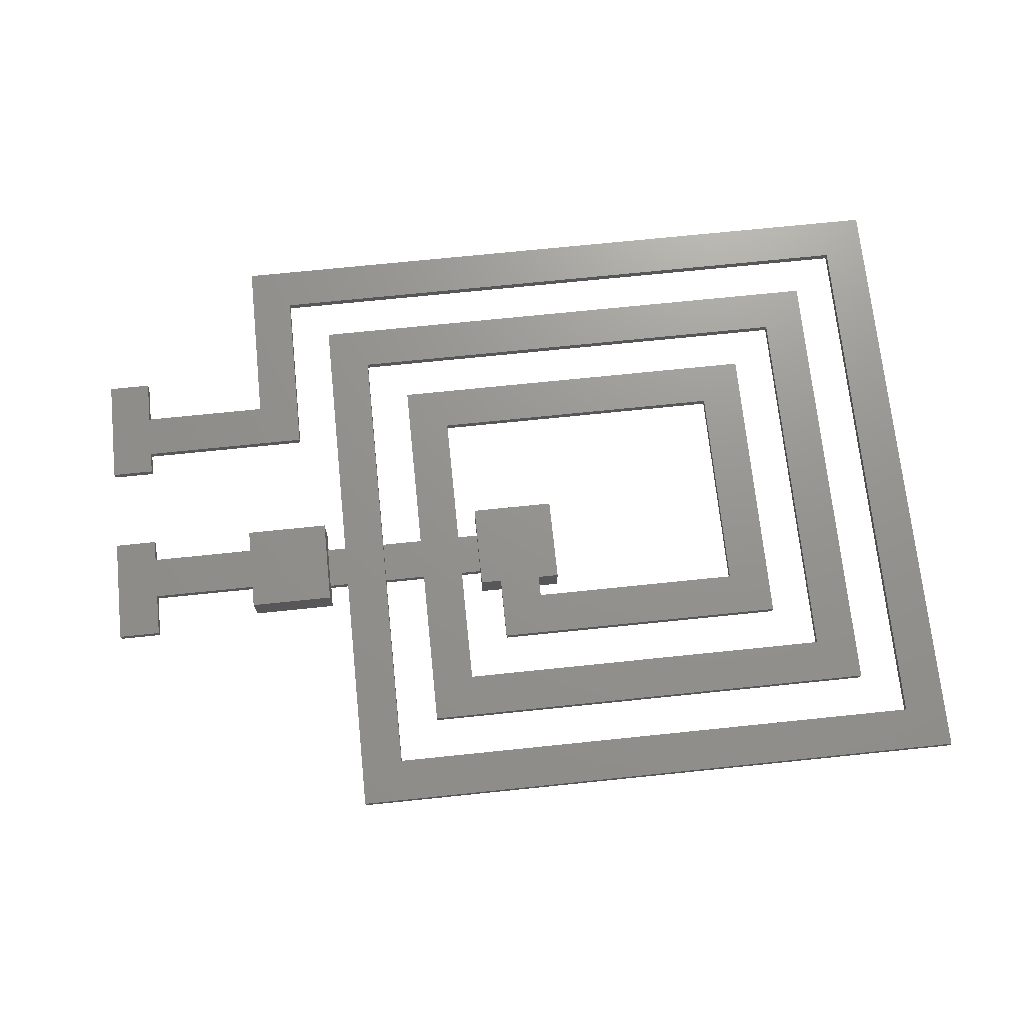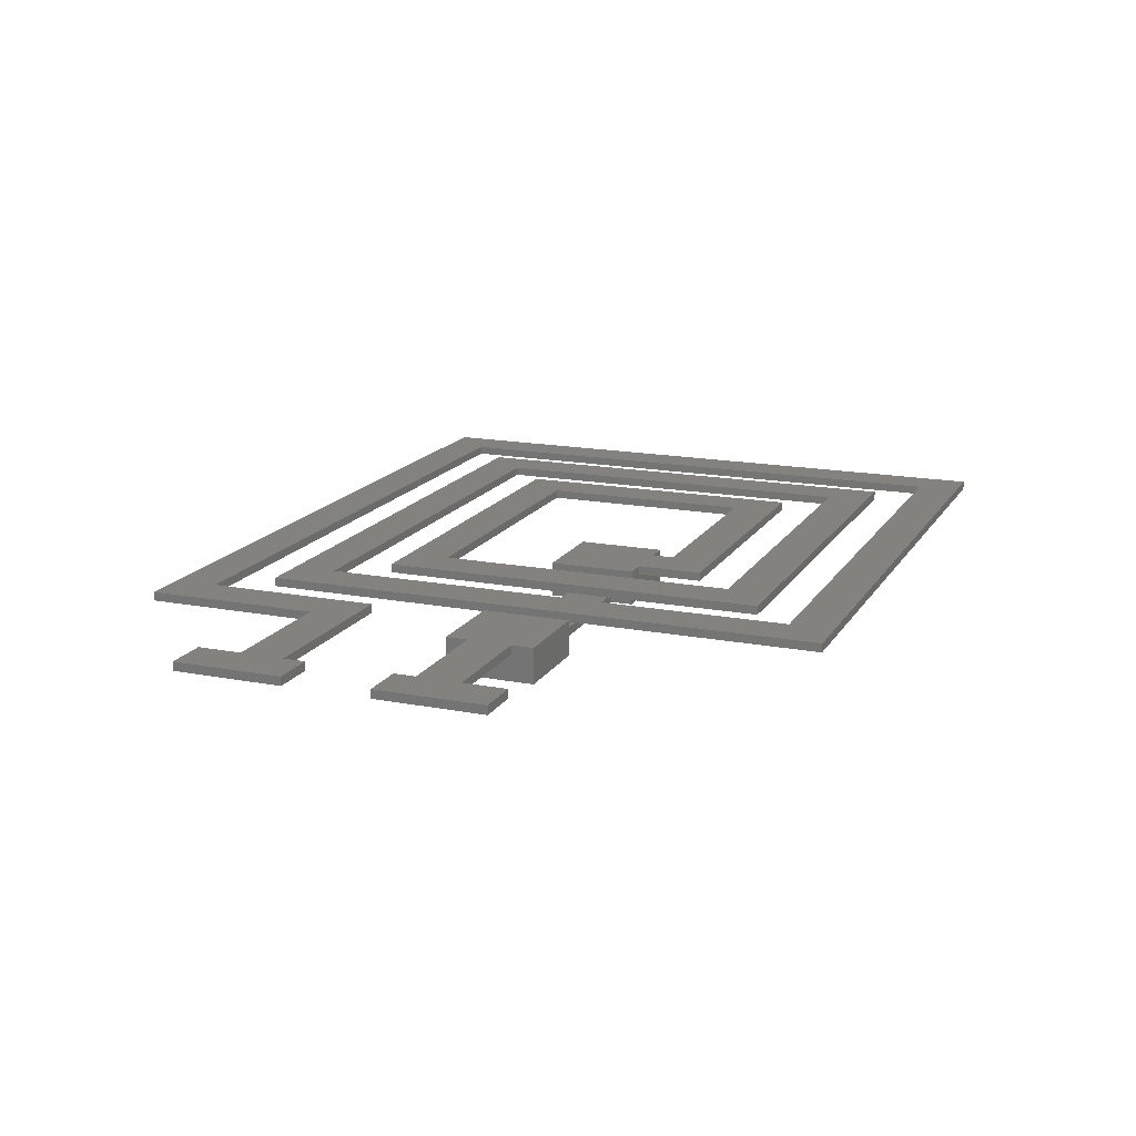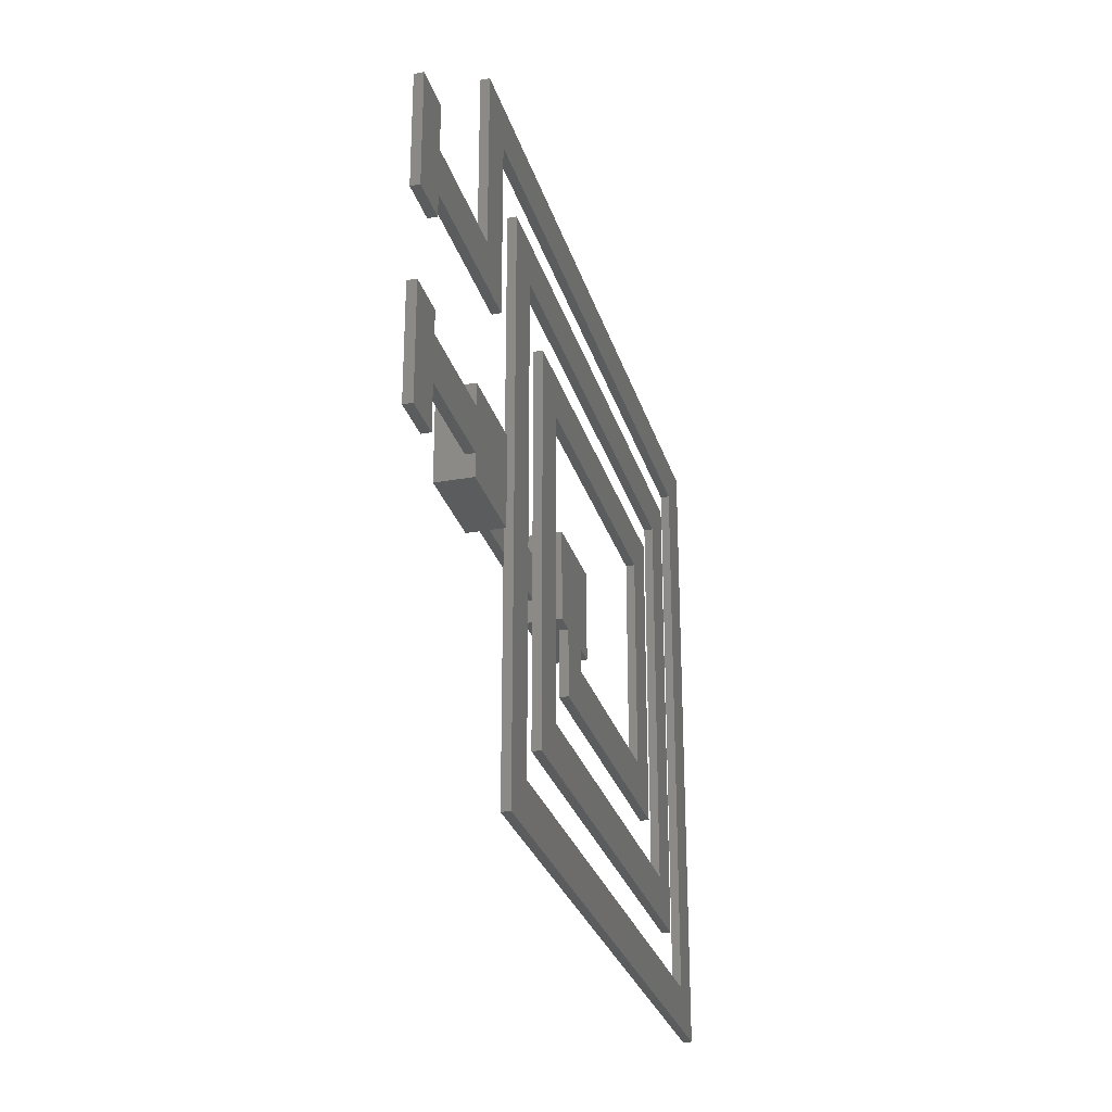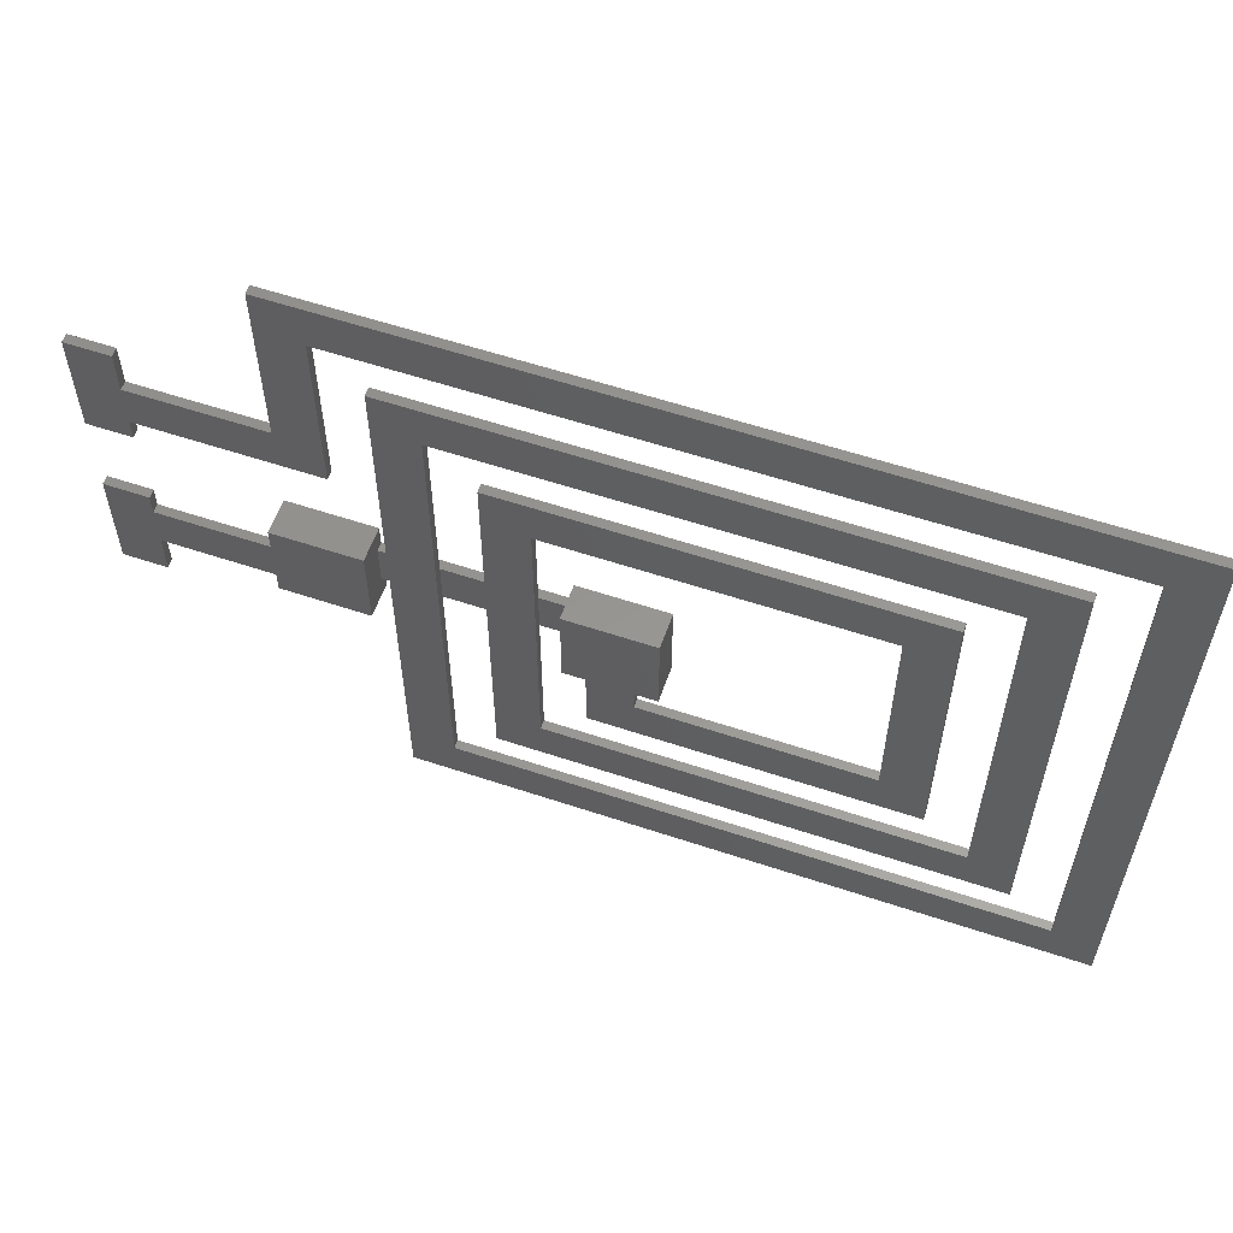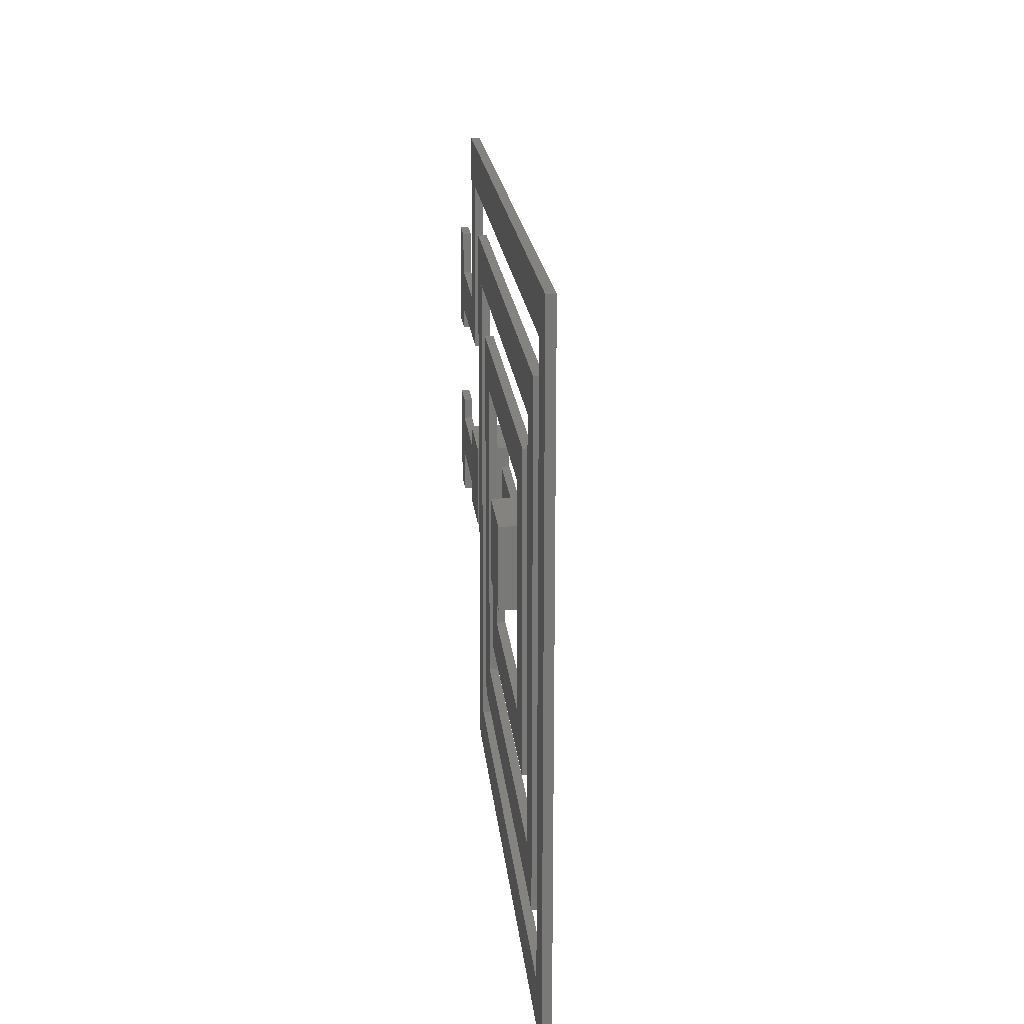
<metadata>
{"format":"stl","ext":"stl","renderer":"f3d","projection":"perspective","resolution":1024,"background":"white","views":[{"elev":71.2,"azim":-5.9,"up":"+Z"},{"elev":16.4,"azim":-68.4,"up":"+Z"},{"elev":-27.8,"azim":-74.7,"up":"+Y"},{"elev":58.1,"azim":19.1,"up":"+Y"},{"elev":18.7,"azim":84.7,"up":"+Y"}]}
</metadata>
<code>
# stl→obj: 282 verts, 560 faces
v -6 -1.5 0.4
v -6 -0.25 0.4
v -6 -1.5 0.3
v -6 -0.25 0.3
v -5.5 -1.5 0.4
v -5.5 -1.5 0.3
v -5.5 -1 0.3
v -5.5 -0.25 0.3
v -5.5 -0.5 0.3
v -4.25 -0.5 0.3
v -4.25 -1 0.3
v -5.5 -1 0.4
v -5.5 -0.5 0.4
v -5.5 -0.25 0.4
v -4.25 -0.5 0.4
v -4.25 -1 0.4
v -6 0.75 0.4
v -6 1 0.4
v -6 0.75 0.3
v -6 1 0.3
v -5.5 0.75 0.4
v -5.5 0.75 0.3
v -5.5 1 0.3
v -5.5 1 0.4
v -6 2 0.4
v -6 2 0.3
v -4 1.5 0.3
v -3.5 2 0.3
v -3.5 1 0.3
v -5.5 1.5 0.3
v -5.5 2 0.3
v -4 2 0.3
v -4 1.5 0.4
v -3.5 1 0.4
v -3.5 2 0.4
v -5.5 1.5 0.4
v -5.5 2 0.4
v -4 2 0.4
v -4.25 -1.25 0.1
v -4.25 -0.25 0.1
v -4.25 -1.25 0
v -4.25 -0.25 0
v -3.25 -1.25 0.1
v -3.25 -1.25 0
v -3.25 -0.5 0
v -3.25 -1 0
v -3.25 -0.25 0
v -4.25 -0.25 0.3
v -4.25 -1.25 0.3
v -3.25 -1.25 0.3
v -4.25 -1.25 0.4
v -3.25 -1.25 0.4
v -4.25 -0.25 0.4
v -3.25 -0.25 0.4
v -3.25 -0.25 0.1
v -3.25 -0.25 0.3
v -4 3 0.4
v -4 3 0.3
v -3.5 3 0.3
v -3.5 3 0.4
v -4 3.5 0.4
v -4 3.5 0.3
v -0.5 3.5 0.3
v -0.5 3 0.3
v -0.5 3.5 0.4
v -0.5 3 0.4
v -3.25 -1 0.1
v -3.25 -1 0.3
v -3.25 -0.5 0.3
v -1.25 -1 0.1
v -1.25 -1 0
v -1.25 -0.5 0
v -3.25 -0.5 0.1
v -1.25 -0.5 0.1
v -3 -4 0.4
v -3 -3.5 0.4
v -3 -4 0.3
v -3 -3.5 0.3
v -0.5 -4 0.4
v -0.5 -4 0.3
v -2.5 -3.5 0.3
v -0.5 -3.5 0.3
v -2.5 -3.5 0.4
v -0.5 -3.5 0.4
v -3 -2.5 0.4
v -3 -2.5 0.3
v -2.5 -2.5 0.3
v -2.5 -2.5 0.4
v -3 -1.5 0.4
v -3 -1.5 0.3
v -2.5 -1.5 0.3
v -2.5 -1.5 0.4
v -3 3.018e-16 0.4
v -3 3.018e-16 0.3
v -2.5 -3.018e-16 0.3
v -2.5 -3.018e-16 0.4
v -3 1 0.4
v -3 1 0.3
v -2.5 1 0.3
v -2.5 1 0.4
v -3 2 0.4
v -3 2 0.3
v -2.5 2 0.3
v -2.5 2 0.4
v -3 2.5 0.4
v -3 2.5 0.3
v -0.5 2.5 0.3
v -0.5 2 0.3
v -0.5 2.5 0.4
v -0.5 2 0.4
v -2 -3 0.4
v -2 -2.5 0.4
v -2 -3 0.3
v -2 -2.5 0.3
v -0.5 -3 0.4
v -0.5 -3 0.3
v -1.5 -2.5 0.3
v -0.5 -2.5 0.3
v -1.5 -2.5 0.4
v -0.5 -2.5 0.4
v -2 -2 0.4
v -2 -2 0.3
v -1.5 -2 0.3
v -2 -1.5 0.3
v -1.5 -1.5 0.3
v -1.5 -2 0.4
v -2 -1.5 0.4
v -1.5 -1.5 0.4
v -2 0 0.4
v -2 0 0.3
v -1.5 7.546e-17 0.3
v -1.5 7.546e-17 0.4
v -2 1 0.4
v -2 1 0.3
v -1.5 1 0.3
v -1.5 1 0.4
v -2 1.5 0.4
v -2 1.5 0.3
v -0.5 1.5 0.3
v -0.5 1 0.3
v -0.5 1.5 0.4
v -0.5 1 0.4
v -1.25 -1.25 0.1
v -1.25 -1.25 0
v -0.25 -1.25 0.1
v -0.25 -1.25 0
v -1.25 -0.25 0
v -0.25 -0.25 0
v -1.25 -1.25 0.3
v -1.25 -1 0.3
v -1 -1.25 0.3
v -0.25 -1.25 0.3
v -0.5 -1.25 0.3
v -1.25 -1.25 0.4
v -1.25 -0.25 0.4
v -1.25 -0.5 0.3
v -1.25 -0.25 0.3
v -1 -1.25 0.4
v -0.5 -1.25 0.4
v -0.5 -0.25 0.4
v -1.25 -0.25 0.1
v -0.25 -0.25 0.1
v -0.5 -0.25 0.3
v -0.25 -0.25 0.3
v -1 -2 0.4
v -1 -1.5 0.4
v -1 -2 0.3
v -1 -1.5 0.3
v -0.5 -2 0.4
v -0.5 -2 0.3
v -0.5 -1.5 0.3
v -0.5 -1.5 0.4
v 2 -4 0.4
v 2 -4 0.3
v 2 -3.5 0.3
v 2 -3.5 0.4
v 2 -3 0.4
v 2 -3 0.3
v 2 -2.5 0.3
v 2 -2.5 0.4
v 2 -2 0.4
v 2 -2 0.3
v 2 -1.5 0.3
v 2 -1.5 0.4
v -0.25 -1.25 0.4
v -0.25 -0.25 0.4
v 2 1 0.4
v 2 1 0.3
v 2 1.5 0.3
v 2 1.5 0.4
v 2 2 0.4
v 2 2 0.3
v 2 2.5 0.3
v 2 2.5 0.4
v 2 3 0.4
v 2 3 0.3
v 2 3.5 0.3
v 2 3.5 0.4
v 3 -4 0.4
v 3 -4 0.3
v 3 -3.5 0.3
v 3 -3.5 0.4
v 3 -3 0.4
v 3 -3 0.3
v 3 -2.5 0.3
v 3 -2.5 0.4
v 2.5 -2 0.4
v 2.5 -2 0.3
v 2.5 -1.5 0.3
v 2.5 -1.5 0.4
v 2 0 0.4
v 2 0 0.3
v 2.5 0 0.3
v 2.5 0 0.4
v 2.5 1 0.3
v 2.5 1 0.4
v 2.5 1.5 0.3
v 2.5 1.5 0.4
v 3 2 0.4
v 3 2 0.3
v 3 2.5 0.3
v 3 2.5 0.4
v 3 3 0.4
v 3 3 0.3
v 3 3.5 0.3
v 3 3.5 0.4
v 4 -4 0.4
v 4 -4 0.3
v 4 -3.5 0.3
v 4 -3.5 0.4
v 3.5 -3 0.4
v 3.5 -3 0.3
v 3.5 -2.5 0.3
v 3.5 -2.5 0.4
v 3 -1.5 0.4
v 3 -1.5 0.3
v 3.5 -1.5 0.3
v 3.5 -1.5 0.4
v 3 1.509e-16 0.4
v 3 1.509e-16 0.3
v 3.5 3.018e-16 0.3
v 3.5 3.018e-16 0.4
v 3 1 0.4
v 3 1 0.3
v 3.5 1 0.3
v 3.5 1 0.4
v 3.5 2 0.3
v 3.5 2 0.4
v 3.5 2.5 0.3
v 3.5 2.5 0.4
v 4 3 0.4
v 4 3 0.3
v 4 3.5 0.3
v 4 3.5 0.4
v 4.5 -4 0.4
v 4.5 -4 0.3
v 4.5 -3.5 0.3
v 4.5 -3.5 0.4
v 4 -2.5 0.4
v 4 -2.5 0.3
v 4.5 -2.5 0.3
v 4.5 -2.5 0.4
v 4 -1.5 0.4
v 4 -1.5 0.3
v 4.5 -1.5 0.3
v 4.5 -1.5 0.4
v 4 3.018e-16 0.4
v 4 3.018e-16 0.3
v 4.5 0 0.3
v 4.5 0 0.4
v 4 1 0.4
v 4 1 0.3
v 4.5 1 0.3
v 4.5 1 0.4
v 4 2 0.4
v 4 2 0.3
v 4.5 2 0.3
v 4.5 2 0.4
v 4.5 3 0.3
v 4.5 3 0.4
v 4.5 3.5 0.3
v 4.5 3.5 0.4
f 1 2 3
f 3 2 4
f 1 3 5
f 3 6 5
f 4 7 3
f 3 7 6
f 4 8 9
f 4 9 7
f 9 10 7
f 7 10 11
f 2 1 12
f 1 5 12
f 2 13 14
f 2 12 13
f 13 12 15
f 12 16 15
f 4 2 14
f 8 4 14
f 17 18 19
f 19 18 20
f 19 21 17
f 22 21 19
f 20 23 19
f 19 23 22
f 18 17 24
f 17 21 24
f 18 25 20
f 20 25 26
f 27 28 29
f 26 30 20
f 20 30 23
f 26 31 30
f 27 29 23
f 30 27 23
f 32 28 27
f 33 34 35
f 25 18 36
f 18 24 36
f 25 36 37
f 33 24 34
f 36 24 33
f 38 33 35
f 25 37 26
f 26 37 31
f 6 12 5
f 7 12 6
f 7 16 12
f 11 16 7
f 9 14 13
f 8 14 9
f 13 15 9
f 9 15 10
f 22 24 21
f 23 24 22
f 24 23 34
f 23 29 34
f 30 37 36
f 31 37 30
f 36 33 30
f 30 33 27
f 39 40 41
f 41 40 42
f 41 43 39
f 44 43 41
f 42 45 41
f 41 46 44
f 42 47 45
f 41 45 46
f 10 48 40
f 49 11 39
f 11 40 39
f 10 40 11
f 39 50 49
f 43 50 39
f 51 16 49
f 49 16 11
f 49 52 51
f 50 52 49
f 16 51 52
f 53 15 54
f 15 16 54
f 16 52 54
f 15 53 10
f 10 53 48
f 40 55 42
f 42 55 47
f 48 56 40
f 40 56 55
f 53 54 48
f 48 54 56
f 33 38 27
f 27 38 32
f 38 57 32
f 32 57 58
f 58 59 32
f 32 59 28
f 57 38 60
f 38 35 60
f 57 61 58
f 58 61 62
f 62 59 58
f 62 63 59
f 59 63 64
f 61 57 60
f 61 60 65
f 60 66 65
f 61 65 62
f 62 65 63
f 29 35 34
f 28 35 29
f 28 60 35
f 59 60 28
f 60 59 66
f 59 64 66
f 44 67 43
f 46 67 44
f 43 68 50
f 67 68 43
f 56 54 69
f 50 68 52
f 54 52 68
f 54 68 69
f 46 70 67
f 71 70 46
f 45 72 46
f 46 72 71
f 68 67 69
f 67 73 69
f 73 67 74
f 67 70 74
f 45 55 73
f 47 55 45
f 73 74 45
f 45 74 72
f 73 56 69
f 55 56 73
f 75 76 77
f 77 76 78
f 77 79 75
f 80 79 77
f 81 80 77
f 81 82 80
f 78 81 77
f 83 75 79
f 83 79 84
f 76 75 83
f 76 85 78
f 78 85 86
f 86 87 78
f 78 87 81
f 85 76 88
f 76 83 88
f 85 89 86
f 86 89 90
f 90 91 86
f 86 91 87
f 89 85 92
f 85 88 92
f 89 93 90
f 90 93 94
f 94 95 90
f 90 95 91
f 93 89 96
f 89 92 96
f 93 97 94
f 94 97 98
f 98 99 94
f 94 99 95
f 97 93 100
f 93 96 100
f 97 101 98
f 98 101 102
f 102 103 98
f 98 103 99
f 101 97 104
f 97 100 104
f 101 105 102
f 102 105 106
f 106 103 102
f 106 107 103
f 103 107 108
f 105 101 104
f 105 104 109
f 104 110 109
f 105 109 106
f 106 109 107
f 81 88 83
f 87 88 81
f 83 84 81
f 81 84 82
f 87 92 88
f 91 92 87
f 91 96 92
f 95 96 91
f 95 100 96
f 99 100 95
f 99 104 100
f 103 104 99
f 104 103 110
f 103 108 110
f 111 112 113
f 113 112 114
f 113 115 111
f 116 115 113
f 117 116 113
f 117 118 116
f 114 117 113
f 119 111 115
f 119 115 120
f 112 111 119
f 112 121 114
f 114 121 122
f 122 123 114
f 114 123 117
f 124 125 122
f 122 125 123
f 121 112 126
f 112 119 126
f 127 121 128
f 121 126 128
f 121 127 122
f 122 127 124
f 127 129 124
f 124 129 130
f 130 131 124
f 124 131 125
f 129 127 132
f 127 128 132
f 129 133 130
f 130 133 134
f 134 135 130
f 130 135 131
f 133 129 136
f 129 132 136
f 133 137 134
f 134 137 138
f 138 135 134
f 138 139 135
f 135 139 140
f 137 133 136
f 137 136 141
f 136 142 141
f 137 141 138
f 138 141 139
f 117 126 119
f 123 126 117
f 119 120 117
f 117 120 118
f 123 128 126
f 125 128 123
f 125 132 128
f 131 132 125
f 131 136 132
f 135 136 131
f 136 135 142
f 135 140 142
f 143 70 144
f 144 70 71
f 144 145 143
f 146 145 144
f 71 146 144
f 147 148 72
f 72 148 71
f 71 148 146
f 149 150 143
f 143 150 70
f 143 151 149
f 145 152 153
f 143 145 151
f 151 145 153
f 154 155 156
f 156 155 157
f 154 150 149
f 154 156 150
f 149 158 154
f 151 158 149
f 155 154 158
f 158 159 160
f 155 158 160
f 70 150 156
f 74 70 156
f 74 161 72
f 72 161 147
f 156 157 74
f 74 157 161
f 161 162 147
f 147 162 148
f 163 162 161
f 163 164 162
f 157 163 161
f 155 160 157
f 157 160 163
f 165 166 167
f 167 166 168
f 167 169 165
f 170 169 167
f 168 171 167
f 167 171 170
f 166 165 172
f 165 169 172
f 166 158 168
f 168 158 151
f 151 153 168
f 168 153 171
f 158 166 159
f 166 172 159
f 80 173 79
f 174 173 80
f 82 175 80
f 80 175 174
f 84 79 176
f 79 173 176
f 84 176 82
f 82 176 175
f 116 177 115
f 178 177 116
f 118 179 116
f 116 179 178
f 120 115 180
f 115 177 180
f 120 180 118
f 118 180 179
f 170 181 169
f 182 181 170
f 171 183 170
f 170 183 182
f 172 169 184
f 169 181 184
f 171 159 172
f 153 159 171
f 172 184 171
f 171 184 183
f 153 185 159
f 152 185 153
f 160 159 186
f 159 185 186
f 160 186 163
f 163 186 164
f 142 140 187
f 140 188 187
f 139 189 140
f 140 189 188
f 141 142 190
f 142 187 190
f 141 190 139
f 139 190 189
f 110 108 191
f 108 192 191
f 107 193 108
f 108 193 192
f 109 110 194
f 110 191 194
f 109 194 107
f 107 194 193
f 66 64 195
f 64 196 195
f 63 197 64
f 64 197 196
f 65 66 198
f 66 195 198
f 65 198 63
f 63 198 197
f 146 162 145
f 148 162 146
f 145 164 152
f 162 164 145
f 152 186 185
f 164 186 152
f 174 199 173
f 200 199 174
f 175 201 174
f 174 201 200
f 176 173 202
f 173 199 202
f 176 202 175
f 175 202 201
f 178 203 177
f 204 203 178
f 179 205 178
f 178 205 204
f 180 177 206
f 177 203 206
f 180 206 179
f 179 206 205
f 182 207 181
f 208 207 182
f 183 209 182
f 182 209 208
f 184 181 210
f 181 207 210
f 183 184 211
f 212 183 211
f 212 213 183
f 183 213 209
f 211 184 214
f 184 210 214
f 212 211 187
f 188 212 187
f 188 215 212
f 212 215 213
f 187 211 216
f 211 214 216
f 189 217 188
f 188 217 215
f 190 187 218
f 187 216 218
f 190 218 189
f 189 218 217
f 191 192 219
f 192 220 219
f 193 221 192
f 192 221 220
f 194 191 222
f 191 219 222
f 194 222 193
f 193 222 221
f 195 196 223
f 196 224 223
f 197 225 196
f 196 225 224
f 198 195 226
f 195 223 226
f 198 226 197
f 197 226 225
f 208 210 207
f 209 210 208
f 209 214 210
f 213 214 209
f 213 216 214
f 215 216 213
f 215 218 216
f 217 218 215
f 200 227 199
f 228 227 200
f 201 229 200
f 200 229 228
f 202 199 230
f 199 227 230
f 202 230 201
f 201 230 229
f 204 231 203
f 232 231 204
f 205 233 204
f 204 233 232
f 206 203 234
f 203 231 234
f 205 206 235
f 236 205 235
f 236 237 205
f 205 237 233
f 235 206 238
f 206 234 238
f 236 235 239
f 240 236 239
f 240 241 236
f 236 241 237
f 239 235 242
f 235 238 242
f 240 239 243
f 244 240 243
f 244 245 240
f 240 245 241
f 243 239 246
f 239 242 246
f 244 243 219
f 220 244 219
f 220 247 244
f 244 247 245
f 219 243 248
f 243 246 248
f 221 249 220
f 220 249 247
f 222 219 250
f 219 248 250
f 222 250 221
f 221 250 249
f 223 224 251
f 224 252 251
f 225 253 224
f 224 253 252
f 226 223 254
f 223 251 254
f 226 254 225
f 225 254 253
f 232 234 231
f 233 234 232
f 233 238 234
f 237 238 233
f 237 242 238
f 241 242 237
f 241 246 242
f 245 246 241
f 245 248 246
f 247 248 245
f 247 250 248
f 249 250 247
f 228 255 227
f 256 255 228
f 229 257 228
f 228 257 256
f 230 227 258
f 227 255 258
f 229 230 259
f 260 229 259
f 260 261 229
f 229 261 257
f 259 230 262
f 230 258 262
f 260 259 263
f 264 260 263
f 264 265 260
f 260 265 261
f 263 259 266
f 259 262 266
f 264 263 267
f 268 264 267
f 268 269 264
f 264 269 265
f 267 263 270
f 263 266 270
f 268 267 271
f 272 268 271
f 272 273 268
f 268 273 269
f 271 267 274
f 267 270 274
f 272 271 275
f 276 272 275
f 276 277 272
f 272 277 273
f 275 271 278
f 271 274 278
f 276 275 251
f 252 276 251
f 252 279 276
f 276 279 277
f 251 275 280
f 275 278 280
f 253 281 252
f 252 281 279
f 254 251 282
f 251 280 282
f 254 282 253
f 253 282 281
f 256 258 255
f 257 258 256
f 257 262 258
f 261 262 257
f 261 266 262
f 265 266 261
f 265 270 266
f 269 270 265
f 269 274 270
f 273 274 269
f 273 278 274
f 277 278 273
f 277 280 278
f 279 280 277
f 279 282 280
f 281 282 279

</code>
